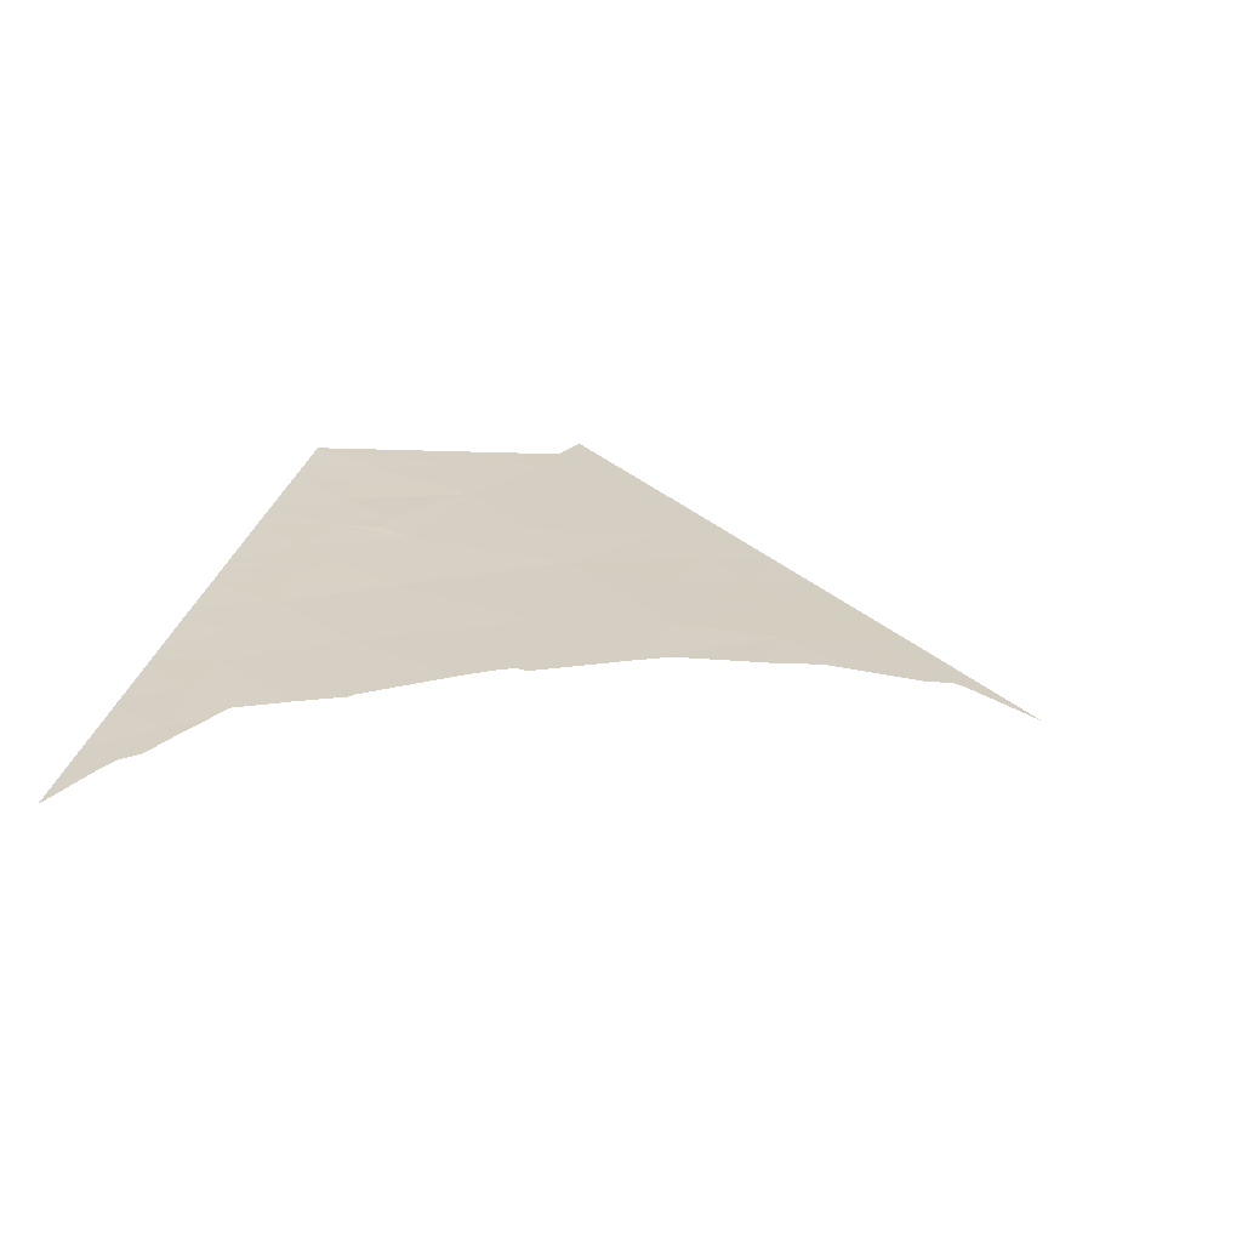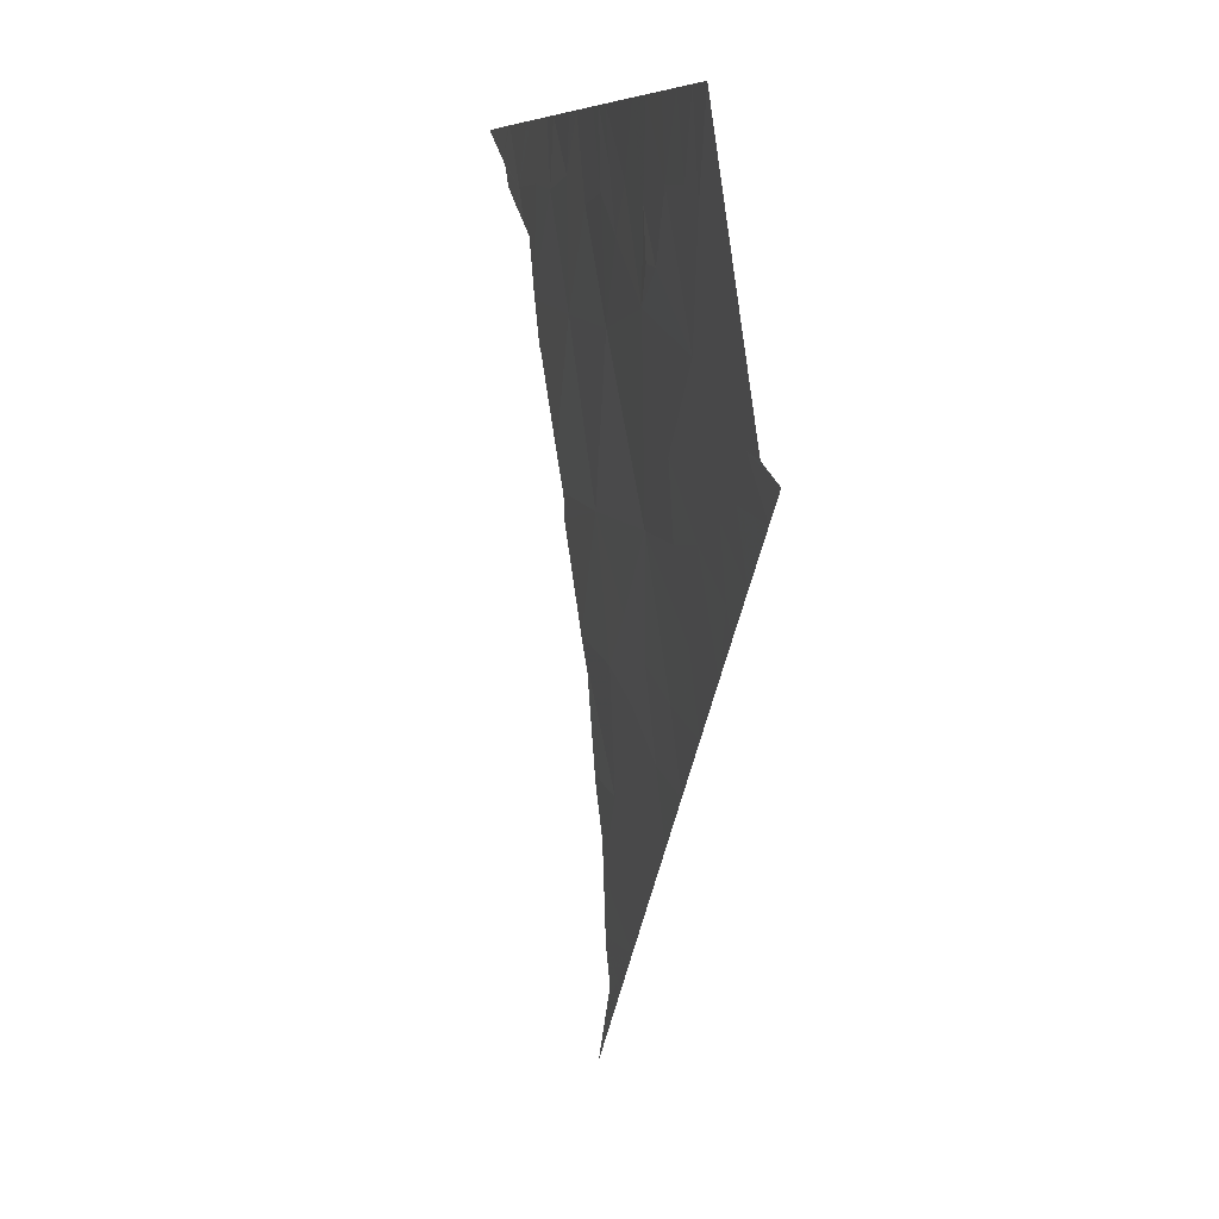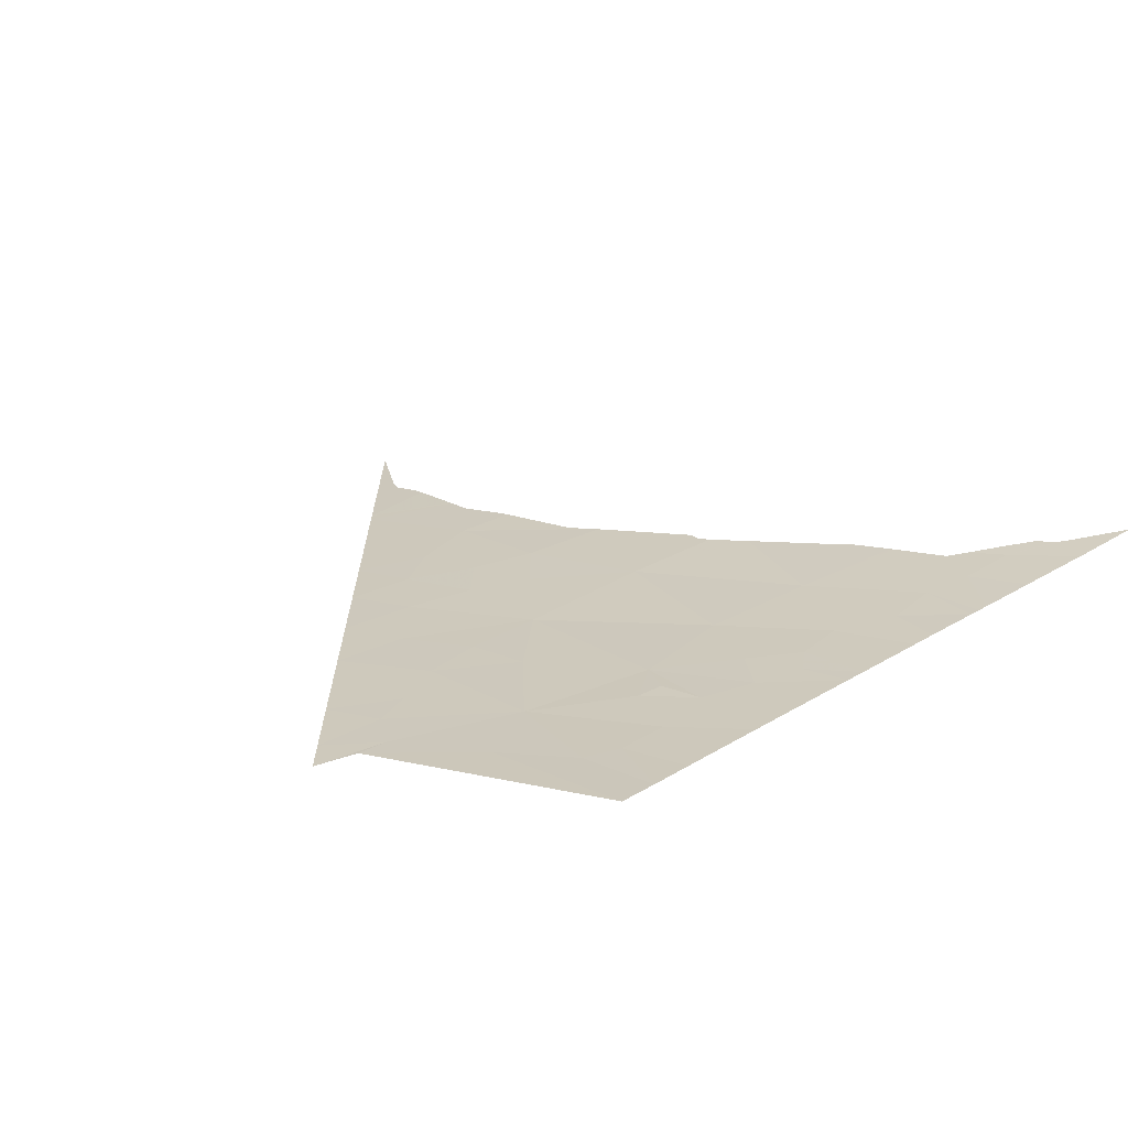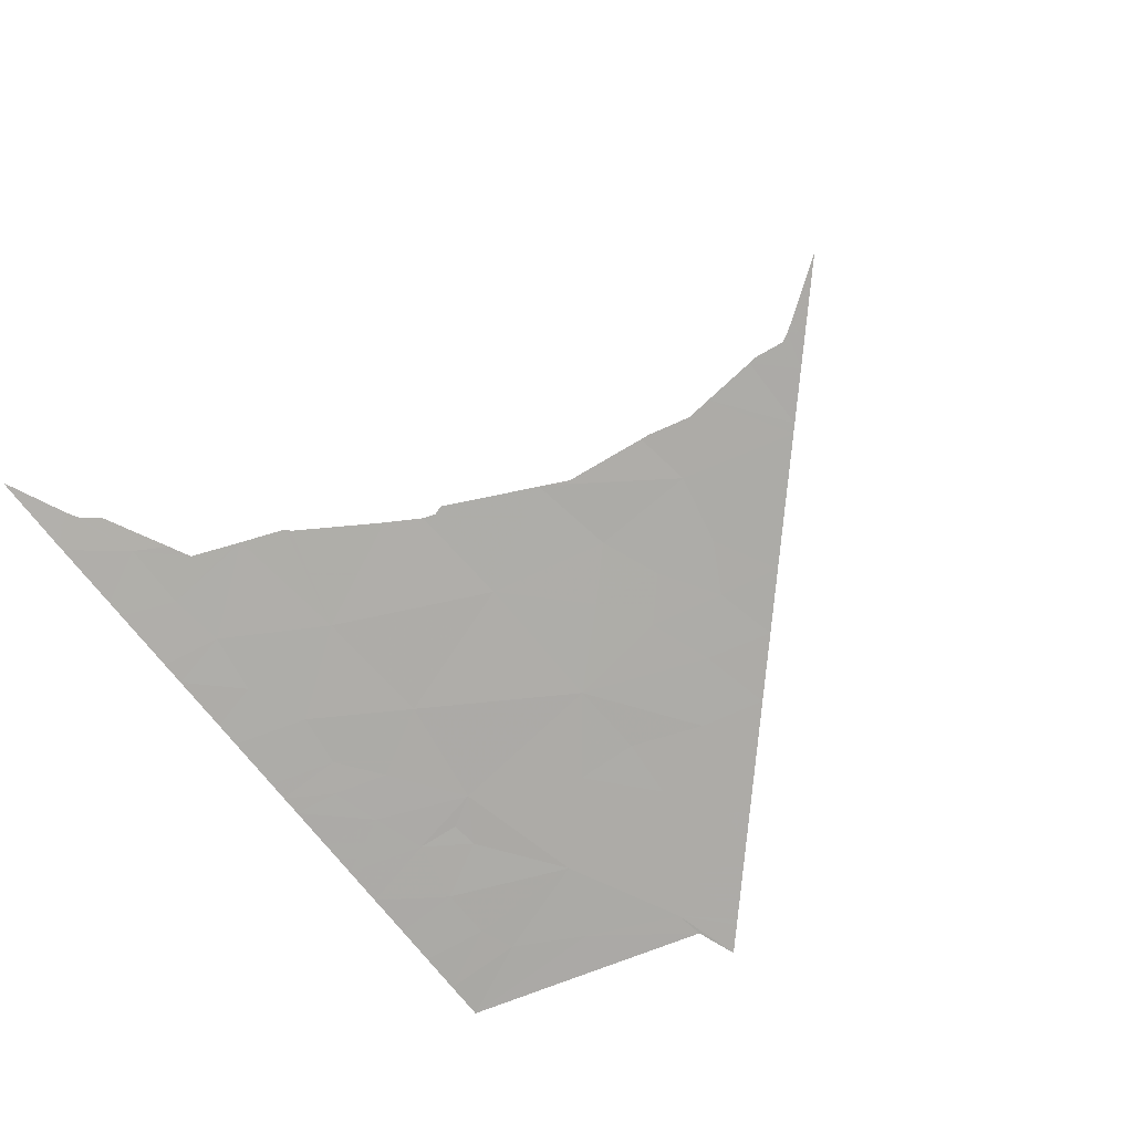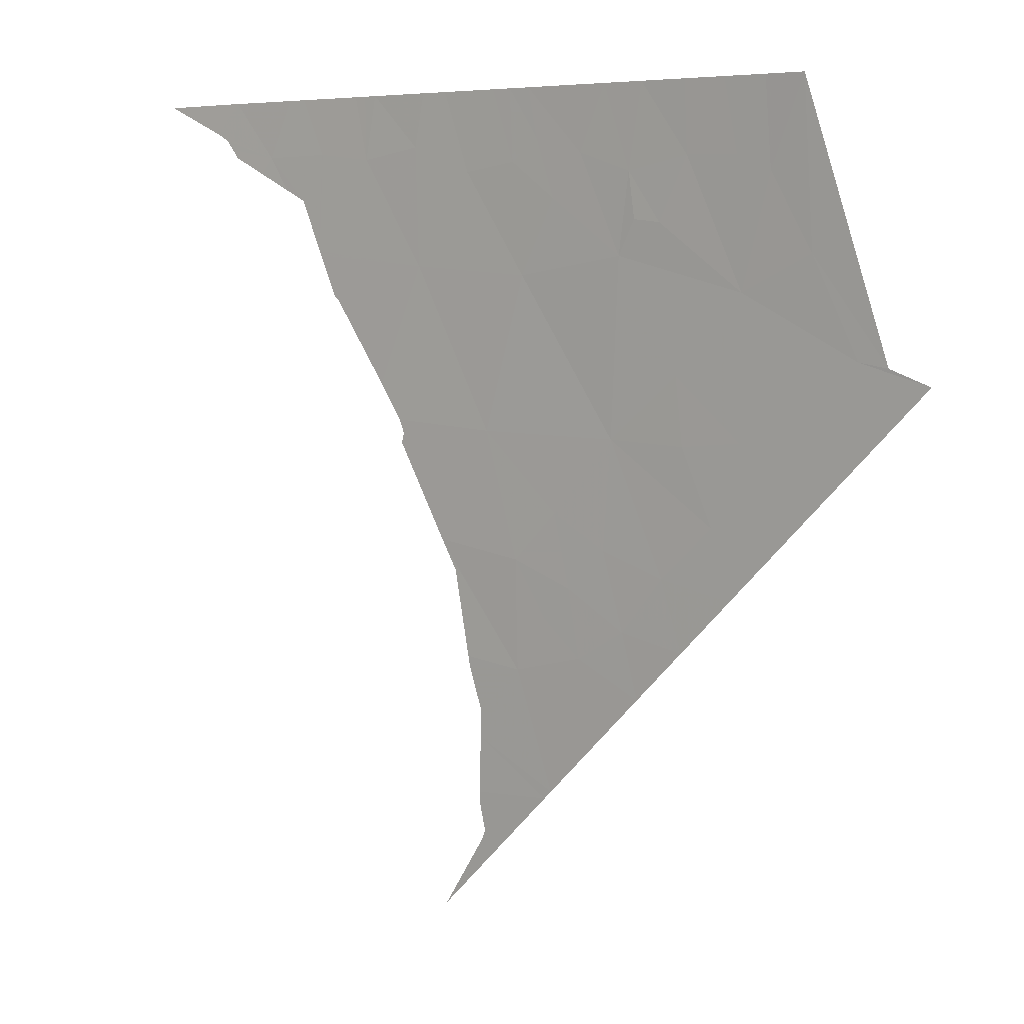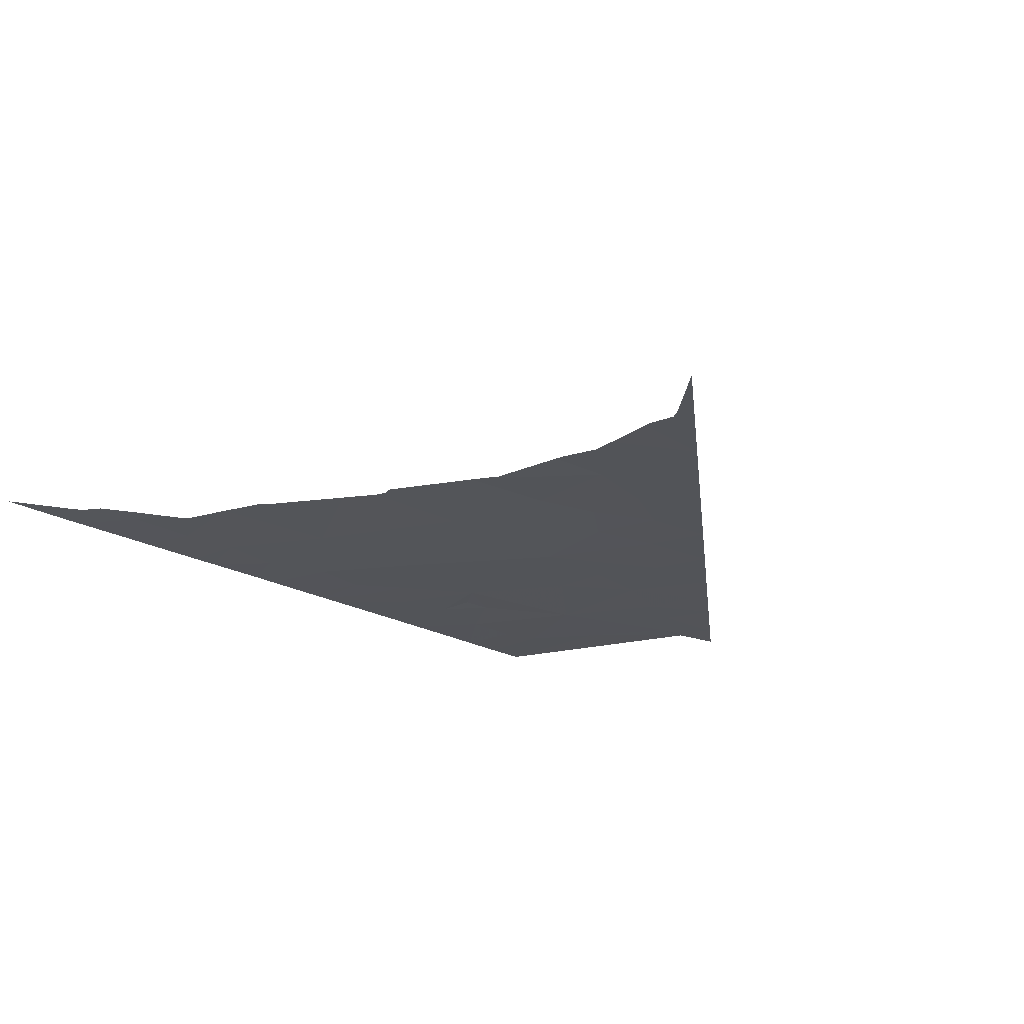
<metadata>
{"format":"obj","ext":"obj","renderer":"f3d","projection":"perspective","resolution":1024,"background":"white","views":[{"elev":29.5,"azim":100.9,"up":"+Y"},{"elev":7.0,"azim":-100.8,"up":"+Z"},{"elev":22.0,"azim":-44.4,"up":"+Y"},{"elev":-75.3,"azim":129.8,"up":"+Y"},{"elev":5.8,"azim":-139.6,"up":"+Z"},{"elev":-22.4,"azim":141.6,"up":"+Y"}]}
</metadata>
<code>
v -8.238 55.53 11.9
v -9.232 55.4 11.11
v -9.203 55.4 11.08
v -9.073 55.47 12.11
v -9.707 55.58 16.6
v -9.917 55.58 16.99
v -10.24 55.56 16.96
v -11.07 55.56 18.46
v -10.59 55.56 17.66
v -10.58 55.58 18.46
v -6.887 55.76 17.85
v -6.281 55.78 18.46
v -7.012 55.75 18.46
v -6.148 55.8 17.72
v -8.795 55.56 13.74
v -8.251 55.59 13.18
v -7.879 55.66 14.63
v -9.83 55.38 11.71
v -9.66 55.43 12.46
v -11.21 55.52 17.65
v -11.57 55.53 18.46
v -11.62 55.49 17.48
v -11.24 55.45 16.21
v -8.631 55.53 12.52
v -8.962 55.51 12.9
v -6.128 55.79 18.46
v -11.18 55.39 14.62
v -10.47 55.45 14.56
v -10.41 55.48 15.32
v -12.59 55.31 15.51
v -12.28 55.31 15.06
v -8.4 55.65 16.39
v -8.289 55.68 17.65
v -8.839 55.65 17.24
v -10.41 55.35 12.29
v -7.693 55.54 11.05
v -8.641 55.42 10.52
v -8.552 55.43 10.43
v -11.03 55.33 12.91
v -10.46 55.35 12.34
v -10.18 55.41 13.09
v -7.587 55.46 9.466
v -7.372 55.47 9.251
v -7.362 55.48 9.384
v -10.82 55.38 13.69
v -9.561 55.52 14.6
v -9.213 55.63 17.73
v -8.512 55.68 18.46
v -9.082 55.66 18.46
v -8.02 55.7 18.46
v -8.256 55.69 18.46
v -7.642 55.71 17.55
v -8.622 55.67 17.9
v -5.982 55.8 18.46
v -5.462 55.83 17.8
v -5.163 55.83 18.46
v -11.82 55.35 14.89
v -11.12 55.32 13
v -6.929 55.75 16.49
v -12.52 55.26 14.4
v -12.49 55.26 14.37
v -9.432 55.48 13.36
v -9.591 55.6 17.28
v -9.852 55.6 17.51
v -4.942 55.84 18.46
v -4.639 55.87 17.79
v -4.072 55.88 18.46
v -7.329 55.74 18.46
v -11.91 55.31 14.18
v -12.37 55.27 14.25
v -9.543 55.63 18.46
v -10.03 55.61 18.46
v -13.13 55.24 15.01
v -13.08 55.24 14.96
v -12.04 55.51 18.46
v -11.64 55.3 13.52
v -11.37 55.31 13.25
v -12.08 55.41 16.62
v -5.434 55.84 16.62
v -5.413 55.84 16.67
v -7.684 55.54 11.06
v -12.03 55.29 13.91
v -11.84 55.29 13.72
v -12.93 55.28 15.46
v -13.4 55.22 15.28
v -7.696 55.48 9.937
v -8.08 55.45 9.959
v -7.641 55.48 9.813
v -7.215 55.68 13.34
v -6.646 55.75 14.44
v -6.675 55.75 14.56
v -2.982 55.94 18.45
v -3.943 55.89 18.46
v -3.744 55.91 18.1
v -3.056 55.93 18.41
v -7.681 55.54 11.01
v -7.644 55.51 10.4
v -7.637 55.51 10.29
v -7.703 55.56 11.37
v -5.39 55.84 16.73
v -5.644 55.83 16.13
v -5.155 55.85 17.27
v -6.619 55.75 14.71
v -6.355 55.78 15.12
v -5.701 55.82 16.09
v -4.006 55.89 18.46
v -3.907 55.9 18.02
v -4.888 55.86 17.4
v -4.488 55.88 17.6
v -4.076 55.9 17.8
v -3.993 55.9 17.91
v -7.568 55.48 9.702
v -7.825 55.46 9.704
v -7.095 55.48 8.974
v -7.48 55.48 9.566
v -7.261 55.67 13.25
v -7.394 55.65 13
v -7.564 55.59 11.89
v -7.547 55.6 12
f 3 2 1
f 2 4 1
f 7 6 5
f 10 9 8
f 13 12 11
f 12 14 11
f 17 16 15
f 19 4 18
f 22 21 20
f 20 23 22
f 4 25 24
f 16 1 24
f 12 26 14
f 29 28 27
f 23 31 30
f 34 33 32
f 32 5 34
f 8 9 20
f 9 23 20
f 19 18 35
f 38 37 36
f 41 40 39
f 19 25 4
f 44 43 42
f 28 46 45
f 41 19 35
f 35 40 41
f 23 29 27
f 49 48 47
f 29 46 28
f 33 51 50
f 50 52 33
f 51 33 53
f 53 48 51
f 56 55 54
f 57 23 27
f 45 39 58
f 16 24 25
f 5 32 46
f 32 17 46
f 52 59 32
f 48 53 47
f 54 55 14
f 61 60 31
f 62 25 19
f 64 63 5
f 67 66 65
f 2 18 4
f 46 41 45
f 41 39 45
f 36 37 1
f 15 25 62
f 46 15 62
f 14 59 11
f 65 66 56
f 66 55 56
f 37 3 1
f 17 15 46
f 68 52 50
f 1 4 24
f 33 52 32
f 9 7 23
f 57 69 61
f 69 70 61
f 49 47 71
f 47 64 71
f 33 34 53
f 34 47 53
f 72 71 64
f 64 47 63
f 7 64 6
f 7 9 64
f 9 10 72
f 72 64 9
f 23 5 29
f 41 62 19
f 26 54 14
f 23 7 5
f 30 74 73
f 6 64 5
f 21 22 75
f 46 62 41
f 52 68 11
f 11 59 52
f 68 13 11
f 32 59 17
f 45 77 76
f 76 27 45
f 75 22 78
f 22 23 78
f 80 79 59
f 47 34 5
f 63 47 5
f 29 5 46
f 81 36 1
f 21 8 20
f 45 58 77
f 78 23 30
f 15 16 25
f 57 27 69
f 28 45 27
f 83 82 69
f 27 76 69
f 76 83 69
f 75 78 84
f 78 30 84
f 69 82 70
f 23 57 31
f 57 61 31
f 31 60 74
f 74 30 31
f 84 30 85
f 85 30 73
f 88 87 86
f 90 89 17
f 17 91 90
f 94 93 92
f 92 95 94
f 38 36 96
f 96 36 81
f 87 38 97
f 97 38 96
f 86 87 98
f 98 87 97
f 81 1 99
f 59 14 80
f 80 14 55
f 55 100 80
f 101 59 79
f 102 55 66
f 100 55 102
f 91 17 103
f 17 59 104
f 104 103 17
f 105 59 101
f 104 59 105
f 67 106 94
f 94 106 93
f 66 67 94
f 107 66 94
f 102 66 108
f 108 66 109
f 109 66 110
f 110 66 111
f 111 66 107
f 42 113 112
f 113 87 88
f 88 112 113
f 114 43 44
f 44 42 115
f 115 42 112
f 1 16 89
f 89 16 17
f 116 1 89
f 117 1 116
f 99 1 118
f 118 1 119
f 119 1 117

</code>
